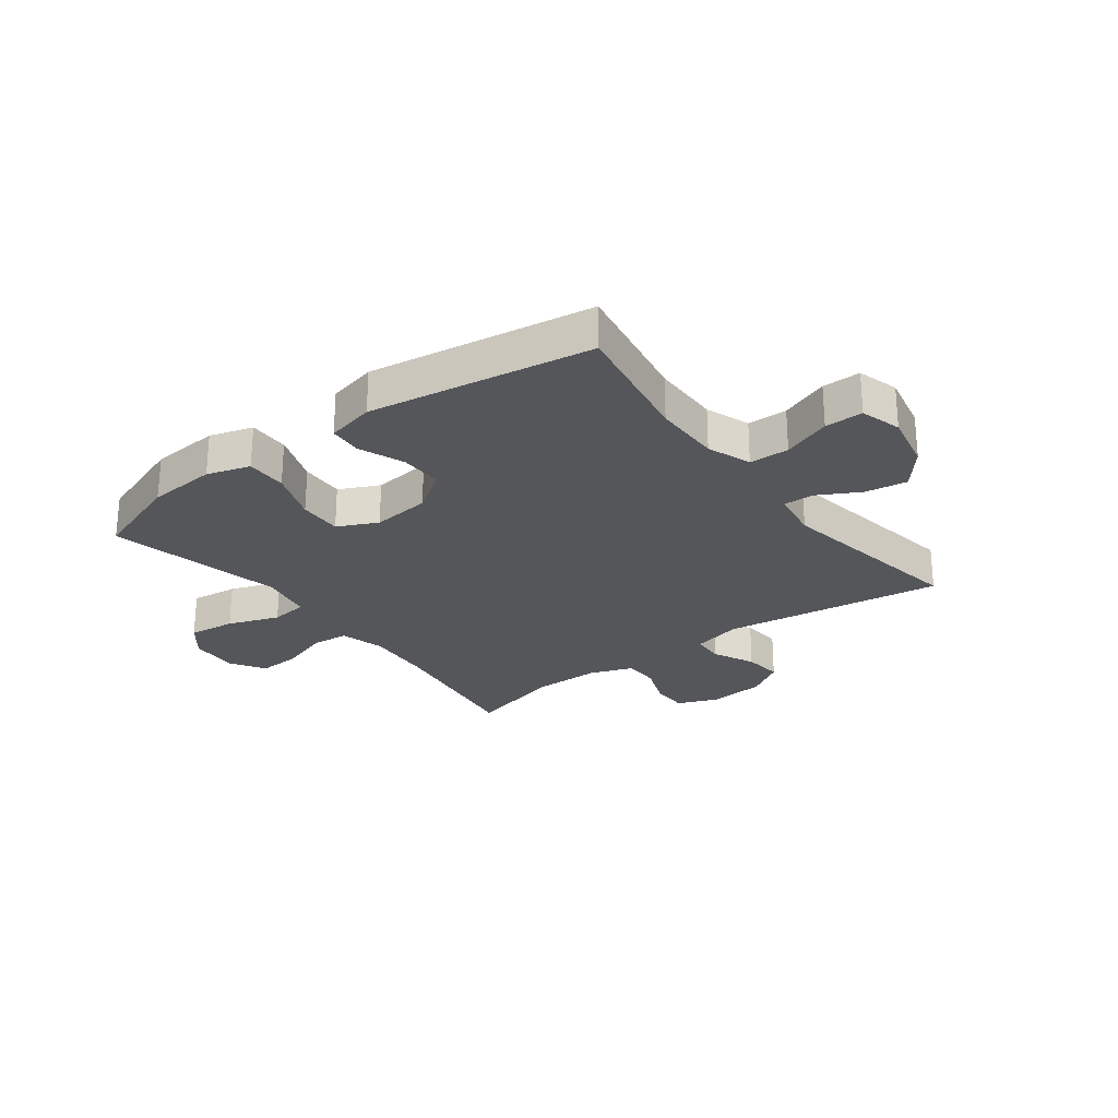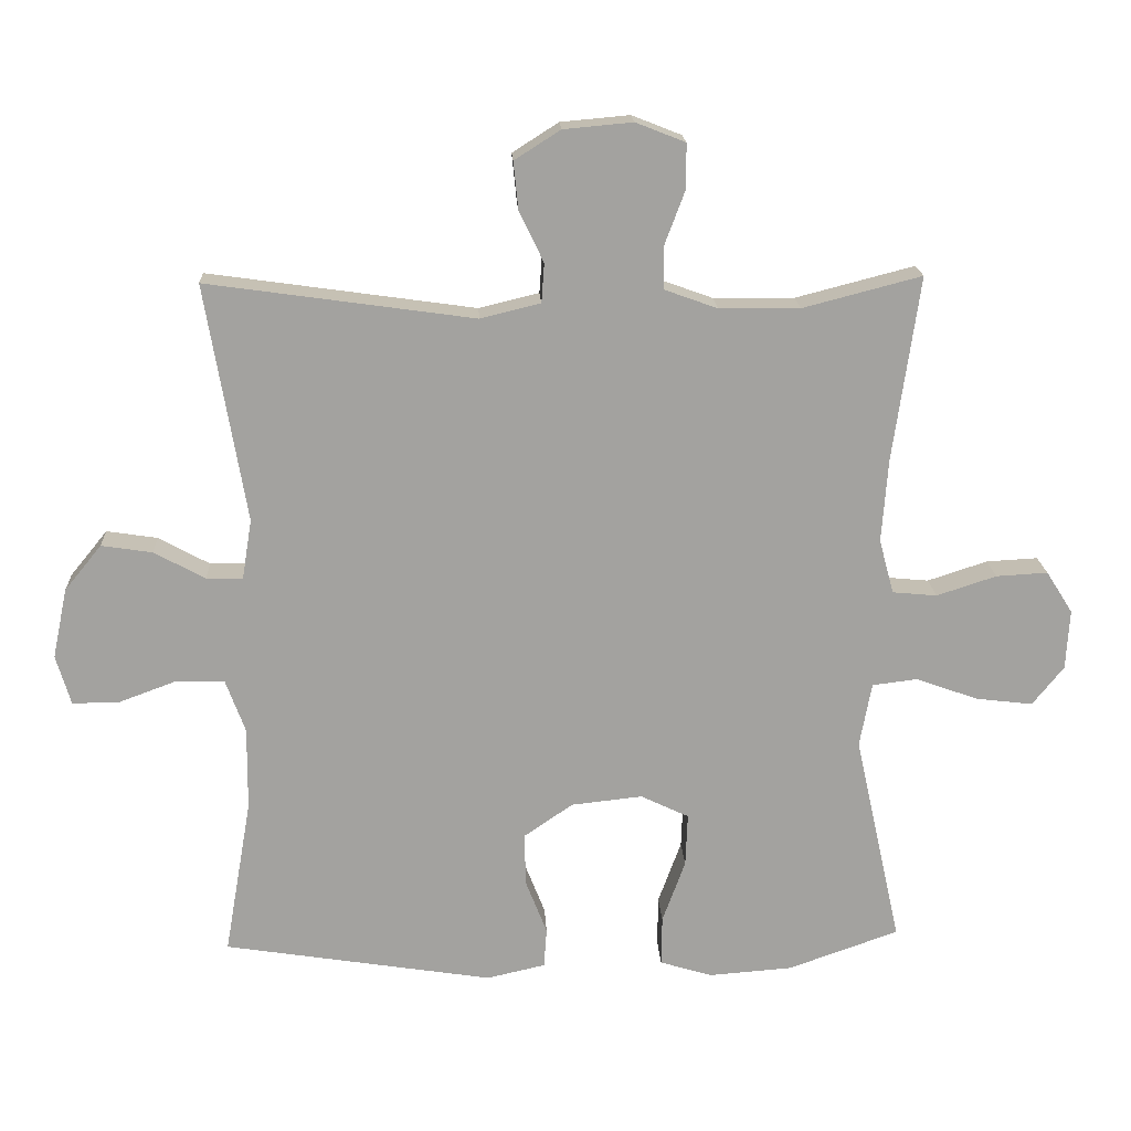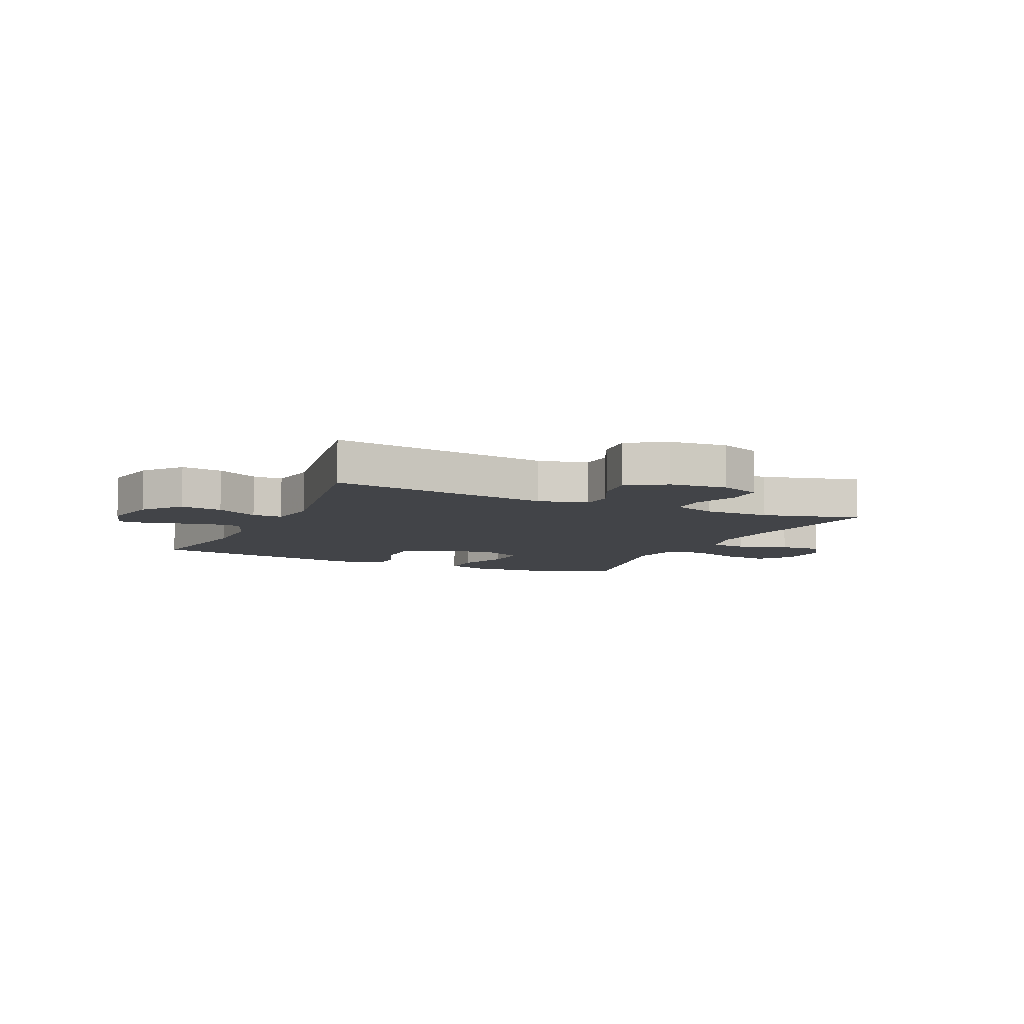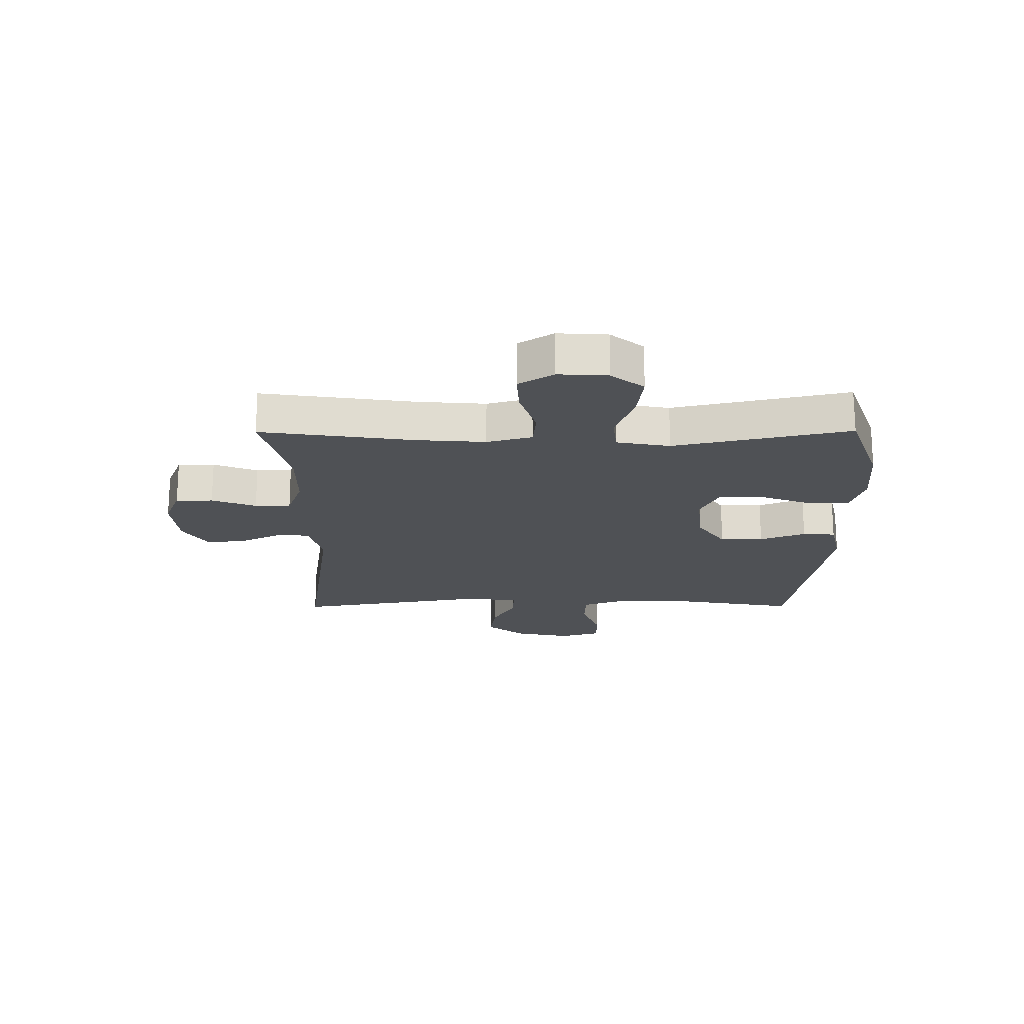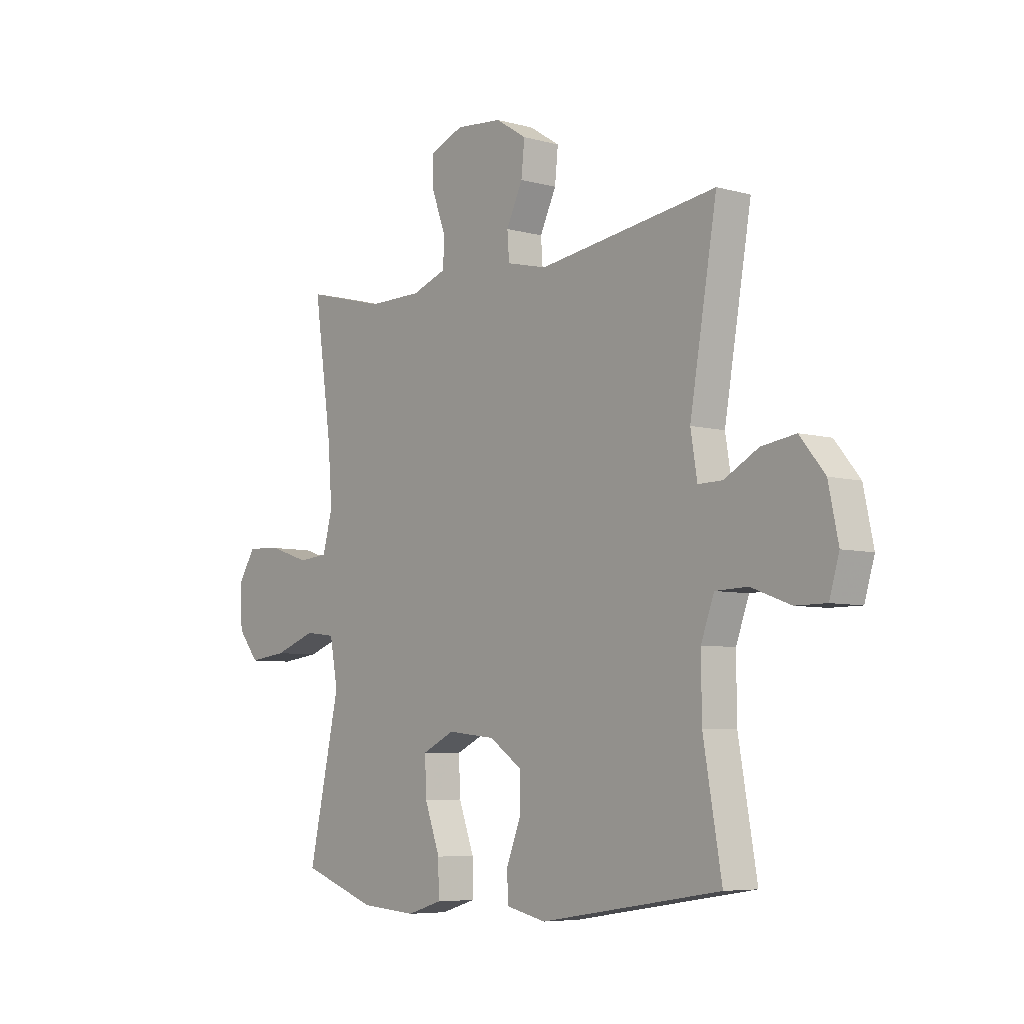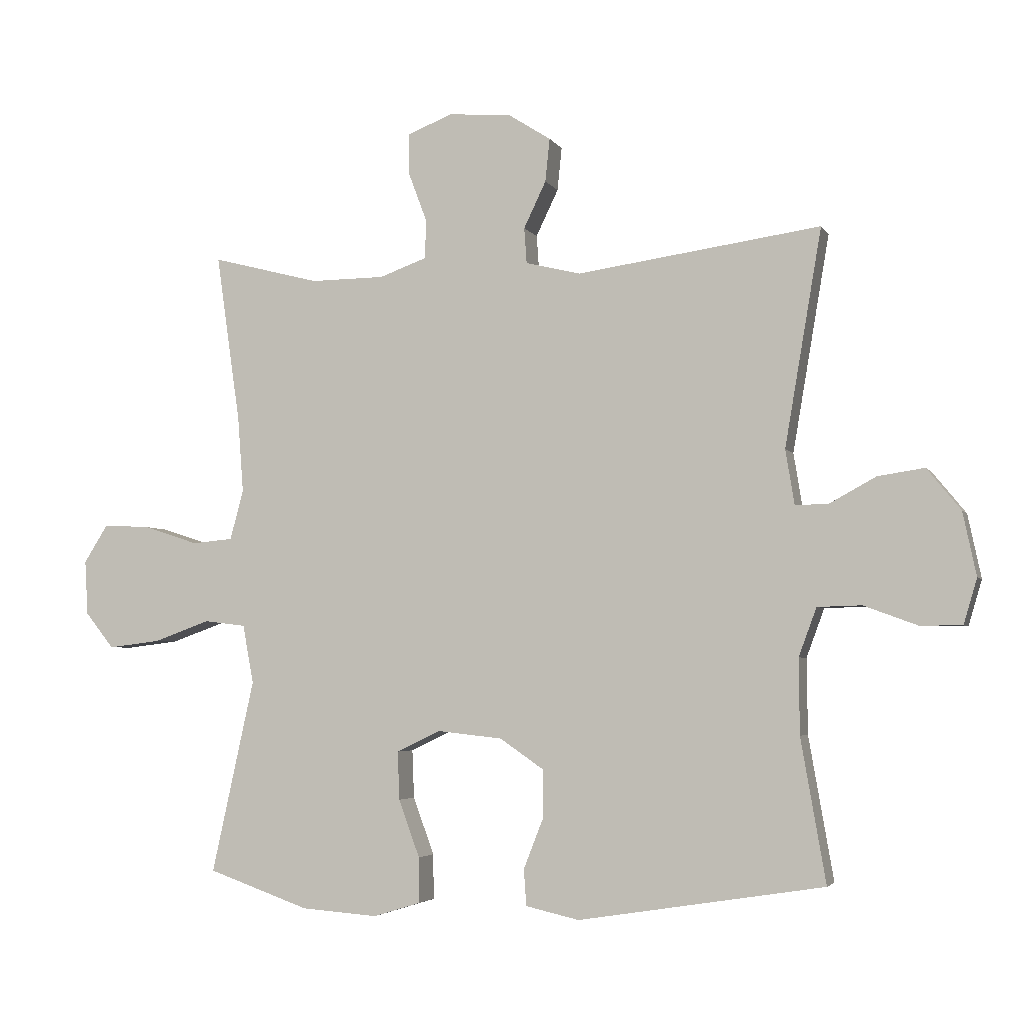
<metadata>
{"format":"obj","ext":"obj","renderer":"f3d","projection":"perspective","resolution":1024,"background":"white","views":[{"elev":-25.8,"azim":-143.0,"up":"+Y"},{"elev":17.7,"azim":-2.9,"up":"+Z"},{"elev":-7.9,"azim":-24.6,"up":"+Y"},{"elev":-19.7,"azim":90.3,"up":"+Y"},{"elev":-6.2,"azim":-129.5,"up":"+Z"},{"elev":-3.9,"azim":-163.0,"up":"+Z"}]}
</metadata>
<code>
v -0.5 0.07 -0.5
v -0.461 0.07 -0.275
v -0.46 0.07 -0.157
v -0.488 0.07 -0.081
v -0.557 0.07 -0.079
v -0.641 0.07 -0.11
v -0.707 0.07 -0.11
v -0.728 0.07 -0.039
v -0.707 0.07 0.061
v -0.654 0.07 0.126
v -0.581 0.07 0.115
v -0.508 0.07 0.075
v -0.456 0.07 0.074
v -0.442 0.07 0.16
v -0.5 0.07 0.5
v -0.117 0.07 0.446
v -0.031 0.07 0.467
v -0.027 0.07 0.523
v -0.062 0.07 0.596
v -0.069 0.07 0.664
v -0.003 0.07 0.706
v 0.096 0.07 0.715
v 0.167 0.07 0.687
v 0.167 0.07 0.623
v 0.138 0.07 0.546
v 0.139 0.07 0.484
v 0.214 0.07 0.457
v 0.33 0.07 0.456
v 0.5 0.07 0.5
v 0.462 0.07 0.235
v 0.453 0.07 0.116
v 0.474 0.07 0.038
v 0.538 0.07 0.032
v 0.624 0.07 0.06
v 0.698 0.07 0.064
v 0.736 0.07 0.004
v 0.731 0.07 -0.082
v 0.686 0.07 -0.138
v 0.604 0.07 -0.128
v 0.515 0.07 -0.096
v 0.45 0.07 -0.104
v 0.433 0.07 -0.196
v 0.5 0.07 -0.5
v 0.341 0.07 -0.556
v 0.221 0.07 -0.565
v 0.146 0.07 -0.542
v 0.147 0.07 -0.471
v 0.18 0.07 -0.381
v 0.183 0.07 -0.305
v 0.114 0.07 -0.272
v 0.012 0.07 -0.283
v -0.058 0.07 -0.331
v -0.057 0.07 -0.406
v -0.026 0.07 -0.485
v -0.03 0.07 -0.542
v -0.114 0.07 -0.561
v -0.5 0 -0.5
v -0.461 0 -0.275
v -0.46 0 -0.157
v -0.488 0 -0.081
v -0.557 0 -0.079
v -0.641 0 -0.11
v -0.707 0 -0.11
v -0.728 0 -0.039
v -0.707 0 0.061
v -0.654 0 0.126
v -0.581 0 0.115
v -0.508 0 0.075
v -0.456 0 0.074
v -0.442 0 0.16
v -0.5 0 0.5
v -0.117 0 0.446
v -0.031 0 0.467
v -0.027 0 0.523
v -0.062 0 0.596
v -0.069 0 0.664
v -0.003 0 0.706
v 0.096 0 0.715
v 0.167 0 0.687
v 0.167 0 0.623
v 0.138 0 0.546
v 0.139 0 0.484
v 0.214 0 0.457
v 0.33 0 0.456
v 0.5 0 0.5
v 0.462 0 0.235
v 0.453 0 0.116
v 0.474 0 0.038
v 0.538 0 0.032
v 0.624 0 0.06
v 0.698 0 0.064
v 0.736 0 0.004
v 0.731 0 -0.082
v 0.686 0 -0.138
v 0.604 0 -0.128
v 0.515 0 -0.096
v 0.45 0 -0.104
v 0.433 0 -0.196
v 0.5 0 -0.5
v 0.341 0 -0.556
v 0.221 0 -0.565
v 0.146 0 -0.542
v 0.147 0 -0.471
v 0.18 0 -0.381
v 0.183 0 -0.305
v 0.114 0 -0.272
v 0.012 0 -0.283
v -0.058 0 -0.331
v -0.057 0 -0.406
v -0.026 0 -0.485
v -0.03 0 -0.542
v -0.114 0 -0.561
f 53 54 55 56
f 52 53 56 1
f 51 52 1 2
f 50 51 2 3
f 45 46 47 48
f 45 48 49
f 42 43 44 45
f 41 42 45 49
f 37 38 39 40
f 35 36 37 40
f 33 34 35 40
f 32 33 40 41
f 31 32 41 49
f 28 29 30
f 27 28 30 31
f 26 27 31 49
f 22 23 24 25
f 22 25 26
f 18 19 20 21
f 17 18 21 22
f 14 15 16
f 13 14 16 17
f 9 10 11 12
f 9 12 13
f 8 9 13
f 5 6 7 8
f 4 5 8 13
f 50 3 4 13
f 49 50 13 17
f 17 22 26 49
f 112 111 110 109
f 57 112 109 108
f 58 57 108 107
f 59 58 107 106
f 104 103 102 101
f 105 104 101
f 101 100 99 98
f 105 101 98 97
f 96 95 94 93
f 96 93 92 91
f 96 91 90 89
f 97 96 89 88
f 105 97 88 87
f 86 85 84
f 87 86 84 83
f 105 87 83 82
f 81 80 79 78
f 82 81 78
f 77 76 75 74
f 78 77 74 73
f 72 71 70
f 73 72 70 69
f 68 67 66 65
f 69 68 65
f 69 65 64
f 64 63 62 61
f 69 64 61 60
f 69 60 59 106
f 73 69 106 105
f 105 82 78 73
f 1 57 58 2
f 2 58 59 3
f 3 59 60 4
f 4 60 61 5
f 5 61 62 6
f 6 62 63 7
f 7 63 64 8
f 8 64 65 9
f 9 65 66 10
f 10 66 67 11
f 11 67 68 12
f 12 68 69 13
f 13 69 70 14
f 14 70 71 15
f 15 71 72 16
f 16 72 73 17
f 17 73 74 18
f 18 74 75 19
f 19 75 76 20
f 20 76 77 21
f 21 77 78 22
f 22 78 79 23
f 23 79 80 24
f 24 80 81 25
f 25 81 82 26
f 26 82 83 27
f 27 83 84 28
f 28 84 85 29
f 29 85 86 30
f 30 86 87 31
f 31 87 88 32
f 32 88 89 33
f 33 89 90 34
f 34 90 91 35
f 35 91 92 36
f 36 92 93 37
f 37 93 94 38
f 38 94 95 39
f 39 95 96 40
f 40 96 97 41
f 41 97 98 42
f 42 98 99 43
f 43 99 100 44
f 44 100 101 45
f 45 101 102 46
f 46 102 103 47
f 47 103 104 48
f 48 104 105 49
f 49 105 106 50
f 50 106 107 51
f 51 107 108 52
f 52 108 109 53
f 53 109 110 54
f 54 110 111 55
f 55 111 112 56
f 56 112 57 1

</code>
